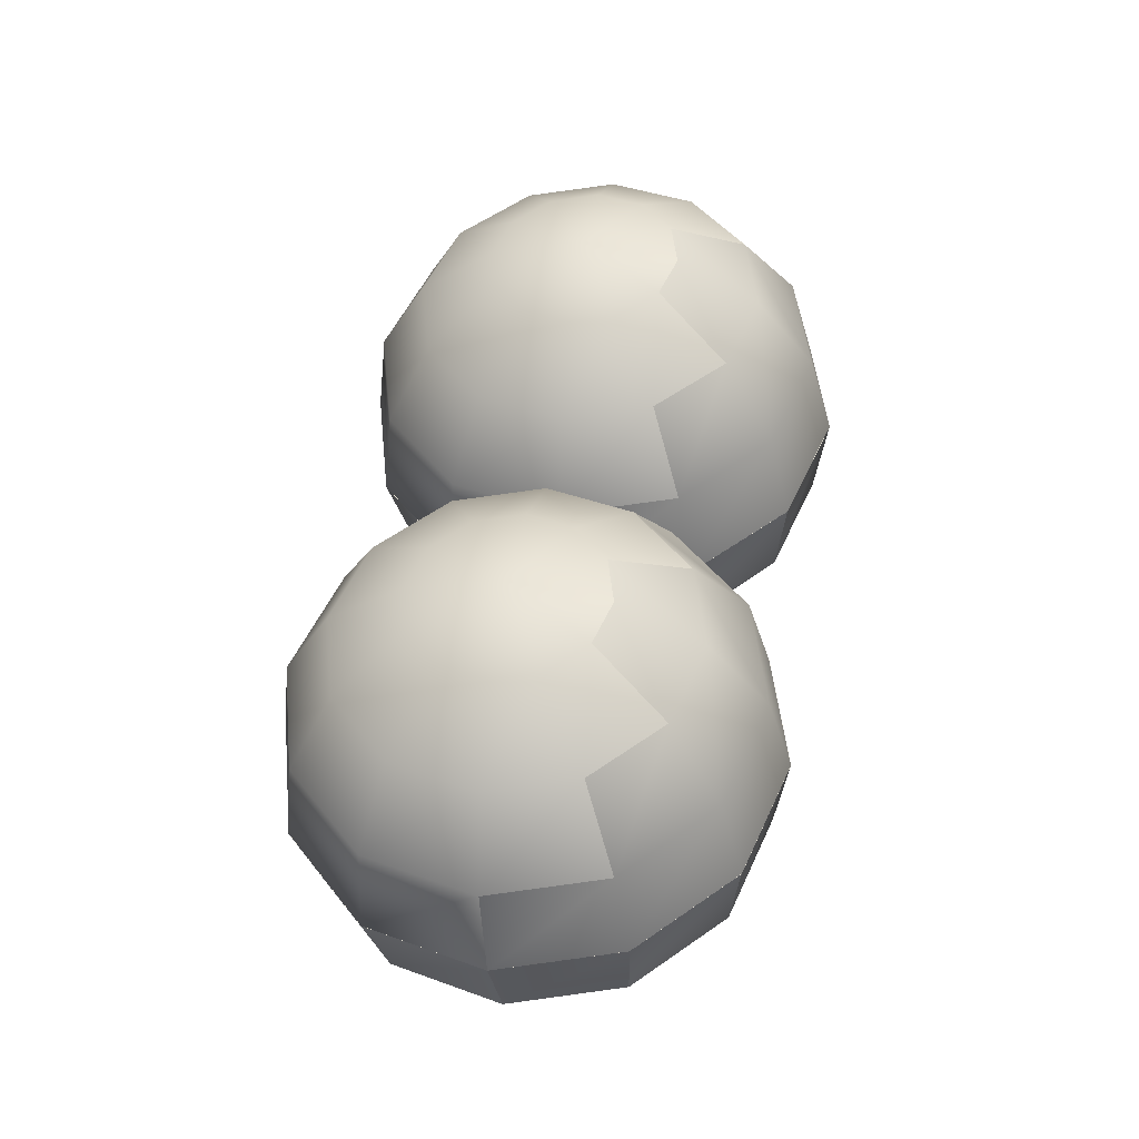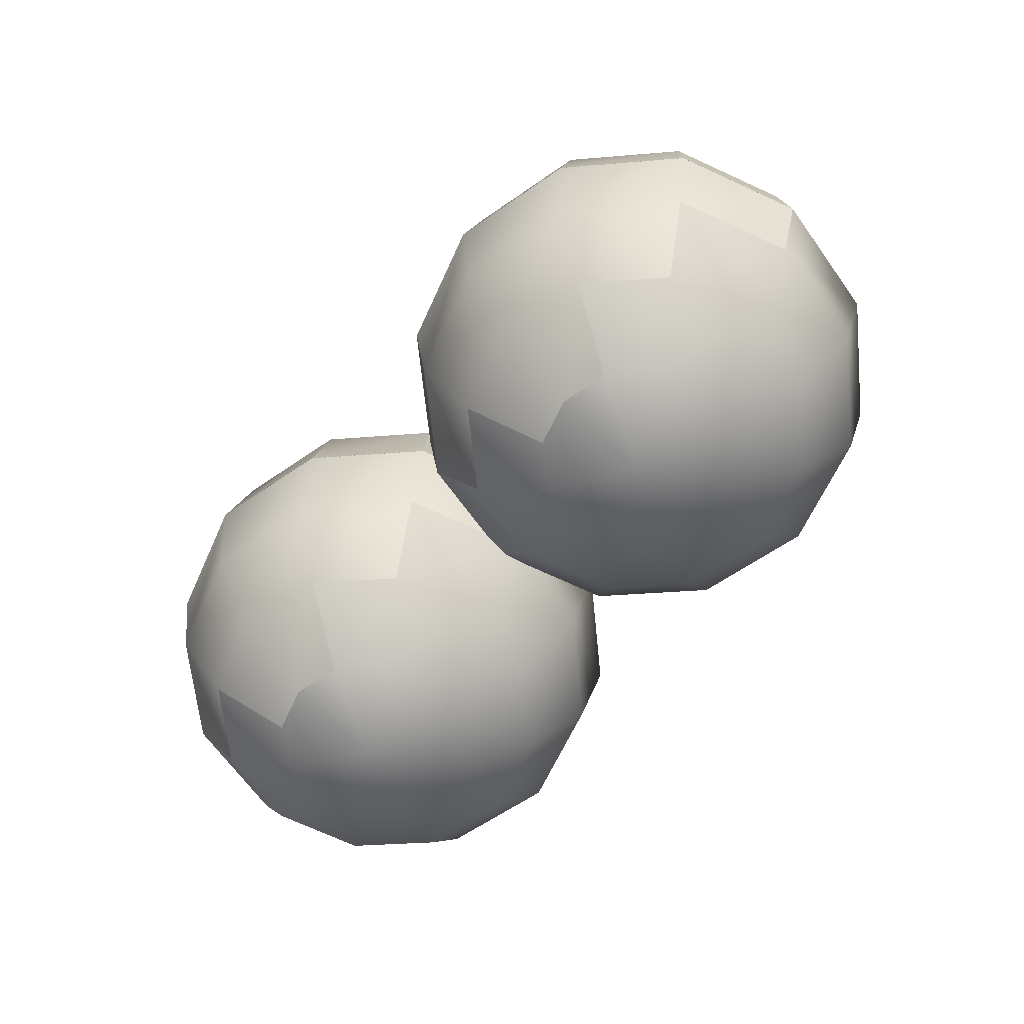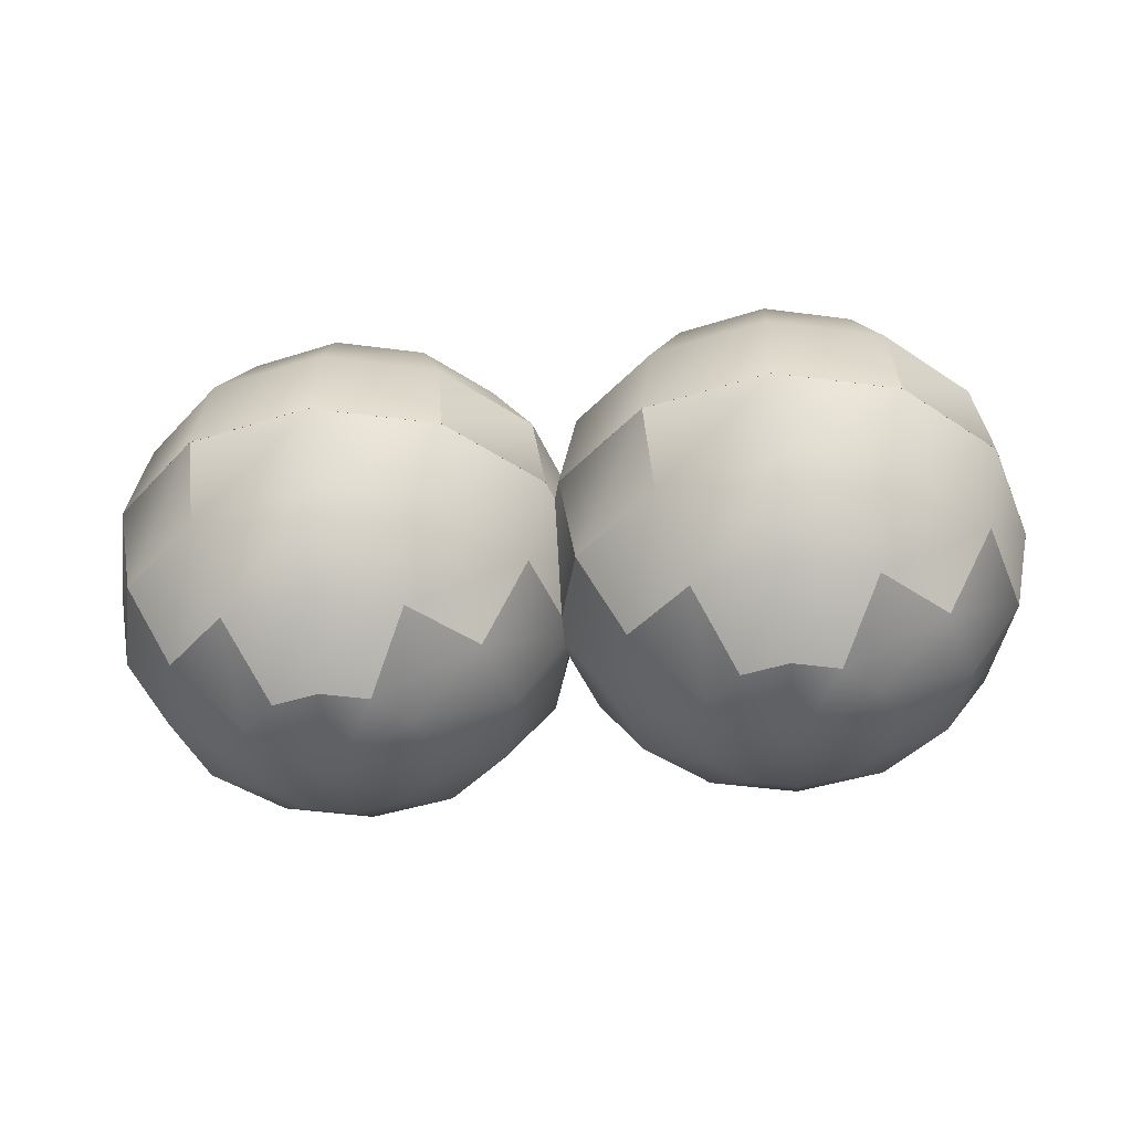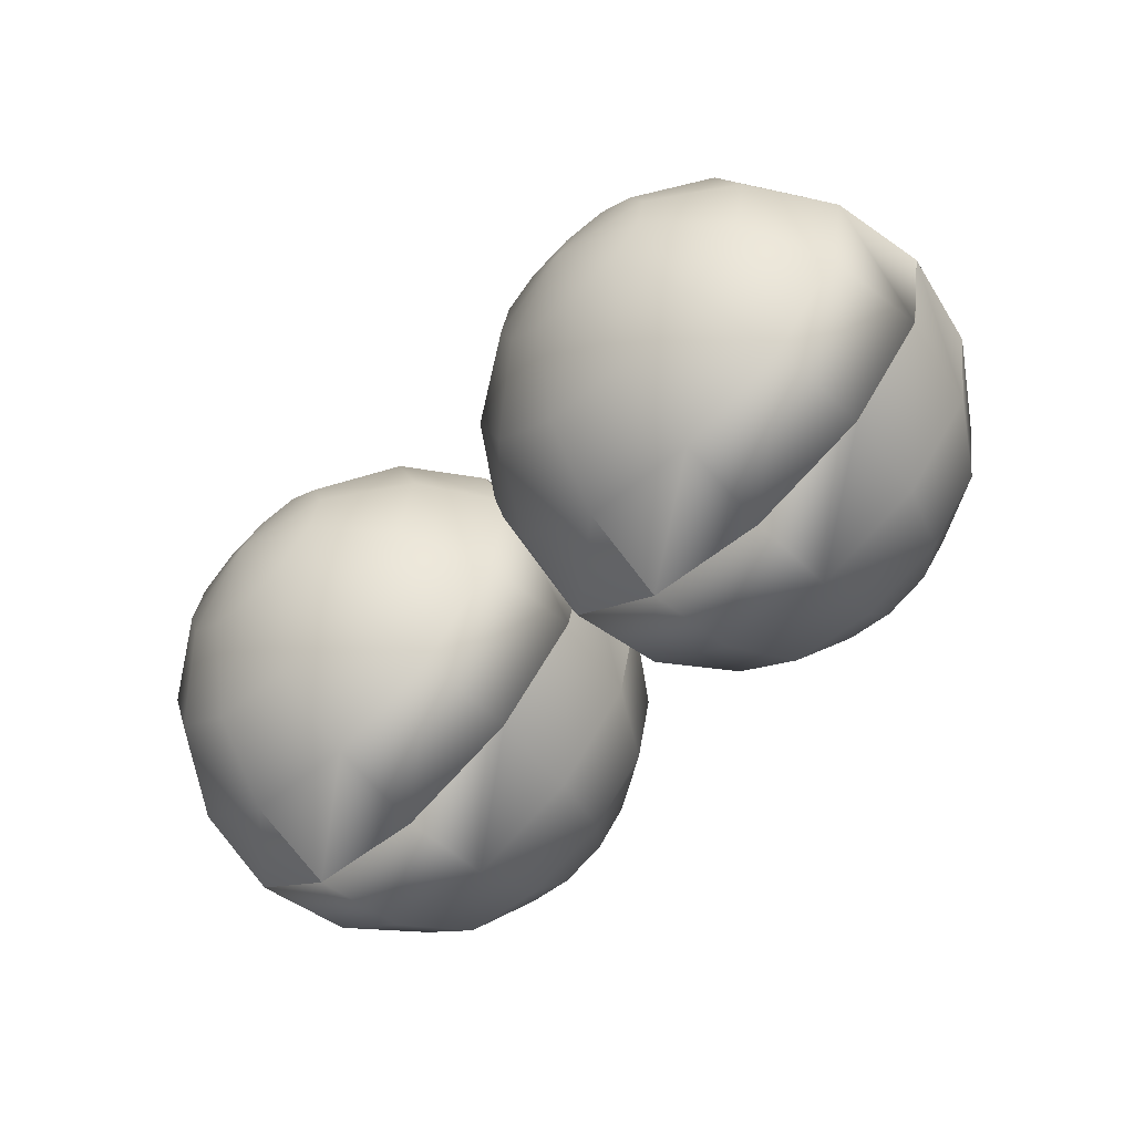
<metadata>
{"format":"obj","ext":"obj","renderer":"f3d","projection":"perspective","resolution":1024,"background":"white","views":[{"elev":50.6,"azim":-81.8,"up":"+Y"},{"elev":-61.2,"azim":50.1,"up":"+Y"},{"elev":-37.5,"azim":5.6,"up":"+Y"},{"elev":-69.7,"azim":-136.6,"up":"+Z"}]}
</metadata>
<code>
o ShaunEyes
v 0.227 4.726 0.8316
v 0.1733 4.721 0.7767
v 0.1675 4.779 0.7814
v 0.2171 4.783 0.8322
v 0.2458 4.733 0.9059
v 0.2345 4.789 0.9009
v 0.151 4.829 0.8048
v 0.189 4.833 0.8437
v 0.09869 4.828 0.79
v 0.09915 4.777 0.7621
v 0.1733 4.721 0.7767
v 0.09931 4.719 0.7558
v 0.03023 4.779 0.7795
v 0.02471 4.721 0.7746
v -0.02075 4.783 0.8288
v -0.03046 4.726 0.828
v -0.04012 4.789 0.897
v -0.05143 4.732 0.9017
v 0.04594 4.829 0.8033
v 0.006921 4.832 0.8411
v -0.007906 4.837 0.8933
v 0.00543 4.841 0.9458
v -0.0227 4.795 0.9657
v 0.06945 4.865 0.8425
v 0.098 4.864 0.8353
v 0.04834 4.867 0.8629
v 0.04031 4.869 0.8912
v 0.04753 4.872 0.9196
v 0.06805 4.873 0.9406
v 0.04335 4.845 0.9847
v 0.09719 4.88 0.891
v 0.1263 4.865 0.8433
v 0.1469 4.867 0.8643
v 0.2023 4.837 0.8962
v 0.2345 4.789 0.9009
v 0.1541 4.869 0.8928
v 0.1875 4.842 0.9484
v 0.2151 4.795 0.969
v 0.2345 4.789 0.9009
v 0.1461 4.872 0.921
v 0.1485 4.845 0.9862
v 0.1249 4.873 0.9414
v 0.09639 4.874 0.9486
v -0.05143 4.732 0.9017
v -0.03257 4.739 0.9761
v -0.0227 4.795 0.9657
v -0.04012 4.789 0.897
v 0.02685 4.799 1.016
v 0.02106 4.743 1.031
v 0.09525 4.801 1.036
v 0.09509 4.745 1.052
v 0.1642 4.799 1.018
v 0.1697 4.744 1.033
v 0.04335 4.845 0.9847
v 0.00543 4.841 0.9458
v 0.0957 4.846 0.9995
v 0.1485 4.845 0.9862
v 0.1875 4.842 0.9484
v 0.2151 4.795 0.969
v 0.09639 4.874 0.9486
v 0.06805 4.873 0.9406
v 0.1249 4.873 0.9414
v 0.1697 4.744 1.033
v 0.2151 4.795 0.969
v 0.2249 4.739 0.9797
v 0.2458 4.733 0.9059
v 0.2345 4.789 0.9009
v 0.2151 4.795 0.969
v 0.1733 4.721 0.7767
v 0.227 4.726 0.8316
v 0.2126 4.727 0.8396
v 0.1649 4.723 0.7907
v 0.09908 4.721 0.7722
v 0.03273 4.722 0.7889
v -0.01634 4.726 0.8364
v -0.05143 4.732 0.9017
v -0.03499 4.732 0.902
v -0.03257 4.739 0.9761
v -0.01822 4.738 0.9681
v 0.02106 4.743 1.031
v 0.02948 4.742 1.017
v 0.09509 4.745 1.052
v 0.09533 4.744 1.036
v 0.1697 4.744 1.033
v 0.1617 4.742 1.019
v 0.2249 4.739 0.9797
v 0.2107 4.738 0.9713
v 0.2458 4.733 0.9059
v 0.2294 4.733 0.9057
v -0.03822 4.726 0.8279
v -0.09185 4.721 0.7729
v -0.09765 4.778 0.7777
v -0.0481 4.783 0.8285
v -0.01936 4.732 0.9022
v -0.03068 4.789 0.8971
v -0.1142 4.829 0.8011
v -0.07624 4.832 0.8399
v -0.1665 4.828 0.7863
v -0.1661 4.777 0.7584
v -0.09185 4.721 0.7729
v -0.1659 4.719 0.752
v -0.235 4.778 0.7757
v -0.2405 4.721 0.7708
v -0.2859 4.783 0.8251
v -0.2957 4.725 0.8242
v -0.3053 4.788 0.8932
v -0.3166 4.732 0.898
v -0.2193 4.829 0.7996
v -0.2583 4.832 0.8374
v -0.2731 4.837 0.8895
v -0.2598 4.841 0.9421
v -0.2879 4.794 0.9619
v -0.1957 4.865 0.8387
v -0.1672 4.864 0.8316
v -0.2169 4.866 0.8592
v -0.2249 4.869 0.8874
v -0.2177 4.871 0.9159
v -0.1971 4.873 0.9369
v -0.2218 4.845 0.9809
v -0.168 4.88 0.8872
v -0.1389 4.865 0.8395
v -0.1183 4.866 0.8606
v -0.0629 4.837 0.8925
v -0.03068 4.789 0.8971
v -0.1111 4.869 0.889
v -0.07773 4.841 0.9446
v -0.05005 4.795 0.9653
v -0.03068 4.789 0.8971
v -0.1192 4.871 0.9172
v -0.1167 4.845 0.9824
v -0.1403 4.873 0.9377
v -0.1688 4.874 0.9449
v -0.3166 4.732 0.898
v -0.2978 4.738 0.9723
v -0.2879 4.794 0.9619
v -0.3053 4.788 0.8932
v -0.2383 4.799 1.013
v -0.2441 4.743 1.027
v -0.1699 4.801 1.032
v -0.1701 4.745 1.048
v -0.101 4.799 1.015
v -0.09551 4.743 1.029
v -0.2218 4.845 0.9809
v -0.2598 4.841 0.9421
v -0.1695 4.846 0.9957
v -0.1167 4.845 0.9824
v -0.07773 4.841 0.9446
v -0.05005 4.795 0.9653
v -0.1688 4.874 0.9449
v -0.1971 4.873 0.9369
v -0.1403 4.873 0.9377
v -0.09551 4.743 1.029
v -0.05005 4.795 0.9653
v -0.04033 4.739 0.976
v -0.01936 4.732 0.9022
v -0.03068 4.789 0.8971
v -0.05005 4.795 0.9653
v -0.09185 4.721 0.7729
v -0.03822 4.726 0.8279
v -0.05258 4.726 0.8359
v -0.1003 4.722 0.787
v -0.1661 4.721 0.7684
v -0.2325 4.722 0.7851
v -0.2815 4.726 0.8326
v -0.3166 4.732 0.898
v -0.3002 4.732 0.8982
v -0.2978 4.738 0.9723
v -0.2834 4.738 0.9643
v -0.2441 4.743 1.027
v -0.2357 4.742 1.013
v -0.1701 4.745 1.048
v -0.1699 4.743 1.032
v -0.09551 4.743 1.029
v -0.1035 4.742 1.015
v -0.04033 4.739 0.976
v -0.05445 4.738 0.9676
v -0.01936 4.732 0.9022
v -0.0358 4.732 0.902
v -0.04033 4.739 0.9759
v -0.09551 4.743 1.029
v -0.101 4.686 1.025
v -0.05004 4.682 0.9752
v -0.1699 4.687 1.042
v -0.1701 4.745 1.048
v -0.2383 4.686 1.023
v -0.2441 4.743 1.027
v -0.01936 4.732 0.9022
v -0.03067 4.676 0.9071
v -0.1167 4.635 1.001
v -0.07772 4.632 0.963
v -0.1695 4.637 1.014
v -0.2218 4.635 0.9993
v -0.2598 4.632 0.9605
v -0.2879 4.681 0.9719
v -0.1688 4.6 0.9689
v -0.1402 4.6 0.9617
v -0.1971 4.6 0.9609
v -0.2441 4.743 1.027
v -0.2879 4.681 0.9719
v -0.2978 4.738 0.9723
v -0.3166 4.732 0.898
v -0.3053 4.675 0.9032
v -0.2879 4.681 0.9719
v -0.3166 4.732 0.898
v -0.2957 4.725 0.8243
v -0.2859 4.669 0.8351
v -0.3053 4.675 0.9032
v -0.235 4.665 0.7857
v -0.2405 4.72 0.7708
v -0.166 4.663 0.7684
v -0.1659 4.719 0.752
v -0.09764 4.665 0.7877
v -0.09185 4.721 0.7729
v -0.0481 4.669 0.8384
v -0.03822 4.726 0.8279
v -0.03067 4.676 0.9071
v -0.01936 4.732 0.9022
v -0.2193 4.619 0.818
v -0.2583 4.623 0.8558
v -0.3053 4.675 0.9032
v -0.2731 4.627 0.9079
v -0.1665 4.618 0.8047
v -0.1141 4.619 0.8195
v -0.07623 4.623 0.8584
v -0.06289 4.627 0.9109
v -0.07772 4.632 0.963
v -0.05004 4.682 0.9752
v -0.2168 4.593 0.8832
v -0.2249 4.595 0.9115
v -0.2598 4.632 0.9605
v -0.2879 4.681 0.9719
v -0.3053 4.675 0.9032
v -0.2177 4.598 0.9399
v -0.2218 4.635 0.9993
v -0.1971 4.6 0.9609
v -0.1389 4.591 0.8636
v -0.1672 4.59 0.8556
v -0.1957 4.591 0.8628
v -0.168 4.584 0.9133
v -0.1688 4.6 0.9689
v -0.1402 4.6 0.9617
v -0.1191 4.598 0.9413
v -0.1167 4.635 1.001
v -0.1111 4.595 0.9131
v -0.1183 4.593 0.8846
v -0.09551 4.743 1.029
v -0.04033 4.739 0.9759
v -0.05445 4.738 0.9676
v -0.1035 4.742 1.015
v -0.1701 4.745 1.048
v -0.1699 4.744 1.032
v -0.2441 4.743 1.027
v -0.2357 4.742 1.013
v -0.2978 4.738 0.9723
v -0.2834 4.738 0.9643
v -0.3166 4.732 0.898
v -0.3002 4.732 0.8982
v -0.2957 4.725 0.8243
v -0.2815 4.726 0.8326
v -0.2405 4.72 0.7708
v -0.2325 4.722 0.7851
v -0.1661 4.72 0.7684
v -0.1003 4.722 0.787
v -0.05258 4.726 0.8359
v -0.01936 4.732 0.9022
v -0.0358 4.732 0.902
v 0.2249 4.739 0.9797
v 0.1697 4.744 1.033
v 0.1642 4.686 1.028
v 0.2152 4.682 0.979
v 0.09526 4.688 1.046
v 0.09509 4.746 1.052
v 0.02686 4.686 1.026
v 0.02106 4.744 1.031
v 0.2458 4.733 0.9059
v 0.2345 4.676 0.9108
v 0.1485 4.636 1.005
v 0.1875 4.632 0.9668
v 0.09572 4.637 1.018
v 0.04337 4.636 1.003
v 0.005444 4.632 0.9642
v -0.02269 4.682 0.9756
v 0.0964 4.601 0.9727
v 0.125 4.6 0.9655
v 0.06807 4.6 0.9647
v 0.02106 4.744 1.031
v -0.02269 4.682 0.9756
v -0.03257 4.739 0.9761
v -0.05143 4.732 0.9017
v -0.04011 4.675 0.9069
v -0.02269 4.682 0.9756
v -0.05143 4.732 0.9017
v -0.03046 4.726 0.828
v -0.02074 4.669 0.8388
v -0.04011 4.675 0.9069
v 0.03023 4.665 0.7895
v 0.02471 4.721 0.7746
v 0.09916 4.664 0.7721
v 0.09931 4.719 0.7558
v 0.1676 4.665 0.7914
v 0.1733 4.721 0.7767
v 0.2171 4.67 0.8422
v 0.227 4.726 0.8316
v 0.2345 4.676 0.9108
v 0.2458 4.733 0.9059
v 0.04595 4.62 0.8218
v 0.006935 4.623 0.8595
v -0.04011 4.675 0.9069
v -0.007891 4.628 0.9117
v 0.0987 4.618 0.8085
v 0.1511 4.62 0.8232
v 0.189 4.623 0.8621
v 0.2023 4.628 0.9146
v 0.1875 4.632 0.9668
v 0.2152 4.682 0.979
v 0.04836 4.593 0.887
v 0.04033 4.595 0.9152
v 0.005444 4.632 0.9642
v -0.02269 4.682 0.9756
v -0.04011 4.675 0.9069
v 0.04755 4.598 0.9436
v 0.04337 4.636 1.003
v 0.06807 4.6 0.9647
v 0.1264 4.591 0.8673
v 0.09802 4.591 0.8594
v 0.06947 4.591 0.8665
v 0.09721 4.584 0.917
v 0.0964 4.601 0.9727
v 0.125 4.6 0.9655
v 0.1461 4.598 0.945
v 0.1485 4.636 1.005
v 0.1541 4.596 0.9168
v 0.1469 4.593 0.8884
v 0.1697 4.744 1.033
v 0.2249 4.739 0.9797
v 0.2107 4.738 0.9713
v 0.1617 4.743 1.019
v 0.09509 4.746 1.052
v 0.09533 4.744 1.036
v 0.02106 4.744 1.031
v 0.02948 4.742 1.017
v -0.03257 4.739 0.9761
v -0.01821 4.738 0.9681
v -0.05143 4.732 0.9017
v -0.03499 4.732 0.902
v -0.03046 4.726 0.828
v -0.01634 4.726 0.8364
v 0.02471 4.721 0.7746
v 0.03273 4.722 0.7889
v 0.09908 4.721 0.7722
v 0.1649 4.722 0.7907
v 0.2126 4.727 0.8396
v 0.2458 4.733 0.9059
v 0.2294 4.733 0.9057
f 1 2 3
f 1 3 4
f 5 1 4
f 5 4 6
f 4 3 7
f 4 7 8
f 3 9 7
f 3 10 9
f 11 10 3
f 11 12 10
f 12 13 10
f 12 14 13
f 14 15 13
f 14 16 15
f 16 17 15
f 16 18 17
f 10 13 19
f 10 19 9
f 13 15 20
f 13 20 19
f 15 17 21
f 15 21 20
f 17 22 21
f 17 23 22
f 9 19 24
f 9 24 25
f 19 20 26
f 19 26 24
f 20 21 27
f 20 27 26
f 21 22 28
f 21 28 27
f 22 29 28
f 22 30 29
f 25 24 31
f 24 26 31
f 26 27 31
f 27 28 31
f 28 29 31
f 32 25 31
f 7 25 32
f 8 7 32
f 8 32 33
f 33 32 31
f 7 9 25
f 34 8 33
f 35 8 34
f 35 4 8
f 34 33 36
f 36 33 31
f 37 34 36
f 38 34 37
f 38 39 34
f 37 36 40
f 40 36 31
f 41 37 40
f 41 40 42
f 42 40 31
f 43 42 31
f 29 43 31
f 44 45 46
f 44 46 47
f 45 48 46
f 45 49 48
f 49 50 48
f 49 51 50
f 51 52 50
f 51 53 52
f 46 48 54
f 46 54 55
f 48 50 56
f 48 56 54
f 50 52 57
f 50 57 56
f 52 58 57
f 52 59 58
f 54 56 60
f 54 60 61
f 56 57 62
f 56 62 60
f 63 64 52
f 63 65 64
f 65 66 67
f 65 67 68
f 69 70 71
f 69 71 72
f 12 69 72
f 12 72 73
f 14 12 73
f 14 73 74
f 16 14 74
f 16 74 75
f 76 16 75
f 76 75 77
f 78 76 77
f 78 77 79
f 80 78 79
f 80 79 81
f 82 80 81
f 82 81 83
f 84 82 83
f 84 83 85
f 86 84 85
f 86 85 87
f 88 86 87
f 88 87 89
f 70 88 89
f 70 89 71
f 90 91 92
f 90 92 93
f 94 90 93
f 94 93 95
f 93 92 96
f 93 96 97
f 92 98 96
f 92 99 98
f 100 99 92
f 100 101 99
f 101 102 99
f 101 103 102
f 103 104 102
f 103 105 104
f 105 106 104
f 105 107 106
f 99 102 108
f 99 108 98
f 102 104 109
f 102 109 108
f 104 106 110
f 104 110 109
f 106 111 110
f 106 112 111
f 98 108 113
f 98 113 114
f 108 109 115
f 108 115 113
f 109 110 116
f 109 116 115
f 110 111 117
f 110 117 116
f 111 118 117
f 111 119 118
f 114 113 120
f 113 115 120
f 115 116 120
f 116 117 120
f 117 118 120
f 121 114 120
f 96 114 121
f 97 96 121
f 97 121 122
f 122 121 120
f 96 98 114
f 123 97 122
f 124 97 123
f 124 93 97
f 123 122 125
f 125 122 120
f 126 123 125
f 127 123 126
f 127 128 123
f 126 125 129
f 129 125 120
f 130 126 129
f 130 129 131
f 131 129 120
f 132 131 120
f 118 132 120
f 133 134 135
f 133 135 136
f 134 137 135
f 134 138 137
f 138 139 137
f 138 140 139
f 140 141 139
f 140 142 141
f 135 137 143
f 135 143 144
f 137 139 145
f 137 145 143
f 139 141 146
f 139 146 145
f 141 147 146
f 141 148 147
f 143 145 149
f 143 149 150
f 145 146 151
f 145 151 149
f 152 153 141
f 152 154 153
f 154 155 156
f 154 156 157
f 158 159 160
f 158 160 161
f 101 158 161
f 101 161 162
f 103 101 162
f 103 162 163
f 105 103 163
f 105 163 164
f 165 105 164
f 165 164 166
f 167 165 166
f 167 166 168
f 169 167 168
f 169 168 170
f 171 169 170
f 171 170 172
f 173 171 172
f 173 172 174
f 175 173 174
f 175 174 176
f 177 175 176
f 177 176 178
f 159 177 178
f 159 178 160
f 179 180 181
f 179 181 182
f 180 183 181
f 180 184 183
f 184 185 183
f 184 186 185
f 187 179 182
f 187 182 188
f 182 181 189
f 182 189 190
f 181 183 191
f 181 191 189
f 183 185 192
f 183 192 191
f 185 193 192
f 185 194 193
f 189 191 195
f 189 195 196
f 191 192 197
f 191 197 195
f 198 199 185
f 198 200 199
f 200 201 202
f 200 202 203
f 204 205 206
f 204 206 207
f 205 208 206
f 205 209 208
f 209 210 208
f 209 211 210
f 211 212 210
f 211 213 212
f 213 214 212
f 213 215 214
f 215 216 214
f 215 217 216
f 206 208 218
f 206 218 219
f 220 206 219
f 220 219 221
f 208 210 222
f 208 222 218
f 210 212 223
f 210 223 222
f 212 214 224
f 212 224 223
f 214 216 225
f 214 225 224
f 216 226 225
f 216 227 226
f 221 219 228
f 221 228 229
f 230 221 229
f 231 221 230
f 231 232 221
f 230 229 233
f 234 230 233
f 234 233 235
f 222 223 236
f 222 236 237
f 218 222 237
f 218 237 238
f 219 218 238
f 219 238 228
f 235 233 239
f 233 229 239
f 229 228 239
f 228 238 239
f 238 237 239
f 237 236 239
f 240 235 239
f 241 240 239
f 242 241 239
f 226 241 242
f 226 243 241
f 225 226 242
f 225 242 244
f 244 242 239
f 224 225 244
f 224 244 245
f 236 245 239
f 245 244 239
f 223 224 245
f 223 245 236
f 246 247 248
f 246 248 249
f 250 246 249
f 250 249 251
f 252 250 251
f 252 251 253
f 254 252 253
f 254 253 255
f 256 254 255
f 256 255 257
f 258 256 257
f 258 257 259
f 260 258 259
f 260 259 261
f 211 260 261
f 211 261 262
f 213 211 262
f 213 262 263
f 215 213 263
f 215 263 264
f 265 215 264
f 265 264 266
f 247 265 266
f 247 266 248
f 267 268 269
f 267 269 270
f 268 271 269
f 268 272 271
f 272 273 271
f 272 274 273
f 275 267 270
f 275 270 276
f 270 269 277
f 270 277 278
f 269 271 279
f 269 279 277
f 271 273 280
f 271 280 279
f 273 281 280
f 273 282 281
f 277 279 283
f 277 283 284
f 279 280 285
f 279 285 283
f 286 287 273
f 286 288 287
f 288 289 290
f 288 290 291
f 292 293 294
f 292 294 295
f 293 296 294
f 293 297 296
f 297 298 296
f 297 299 298
f 299 300 298
f 299 301 300
f 301 302 300
f 301 303 302
f 303 304 302
f 303 305 304
f 294 296 306
f 294 306 307
f 308 294 307
f 308 307 309
f 296 298 310
f 296 310 306
f 298 300 311
f 298 311 310
f 300 302 312
f 300 312 311
f 302 304 313
f 302 313 312
f 304 314 313
f 304 315 314
f 309 307 316
f 309 316 317
f 318 309 317
f 319 309 318
f 319 320 309
f 318 317 321
f 322 318 321
f 322 321 323
f 310 311 324
f 310 324 325
f 306 310 325
f 306 325 326
f 307 306 326
f 307 326 316
f 323 321 327
f 321 317 327
f 317 316 327
f 316 326 327
f 326 325 327
f 325 324 327
f 328 323 327
f 329 328 327
f 330 329 327
f 314 329 330
f 314 331 329
f 313 314 330
f 313 330 332
f 332 330 327
f 312 313 332
f 312 332 333
f 324 333 327
f 333 332 327
f 311 312 333
f 311 333 324
f 334 335 336
f 334 336 337
f 338 334 337
f 338 337 339
f 340 338 339
f 340 339 341
f 342 340 341
f 342 341 343
f 344 342 343
f 344 343 345
f 346 344 345
f 346 345 347
f 348 346 347
f 348 347 349
f 299 348 349
f 299 349 350
f 301 299 350
f 301 350 351
f 303 301 351
f 303 351 352
f 353 303 352
f 353 352 354
f 335 353 354
f 335 354 336

</code>
